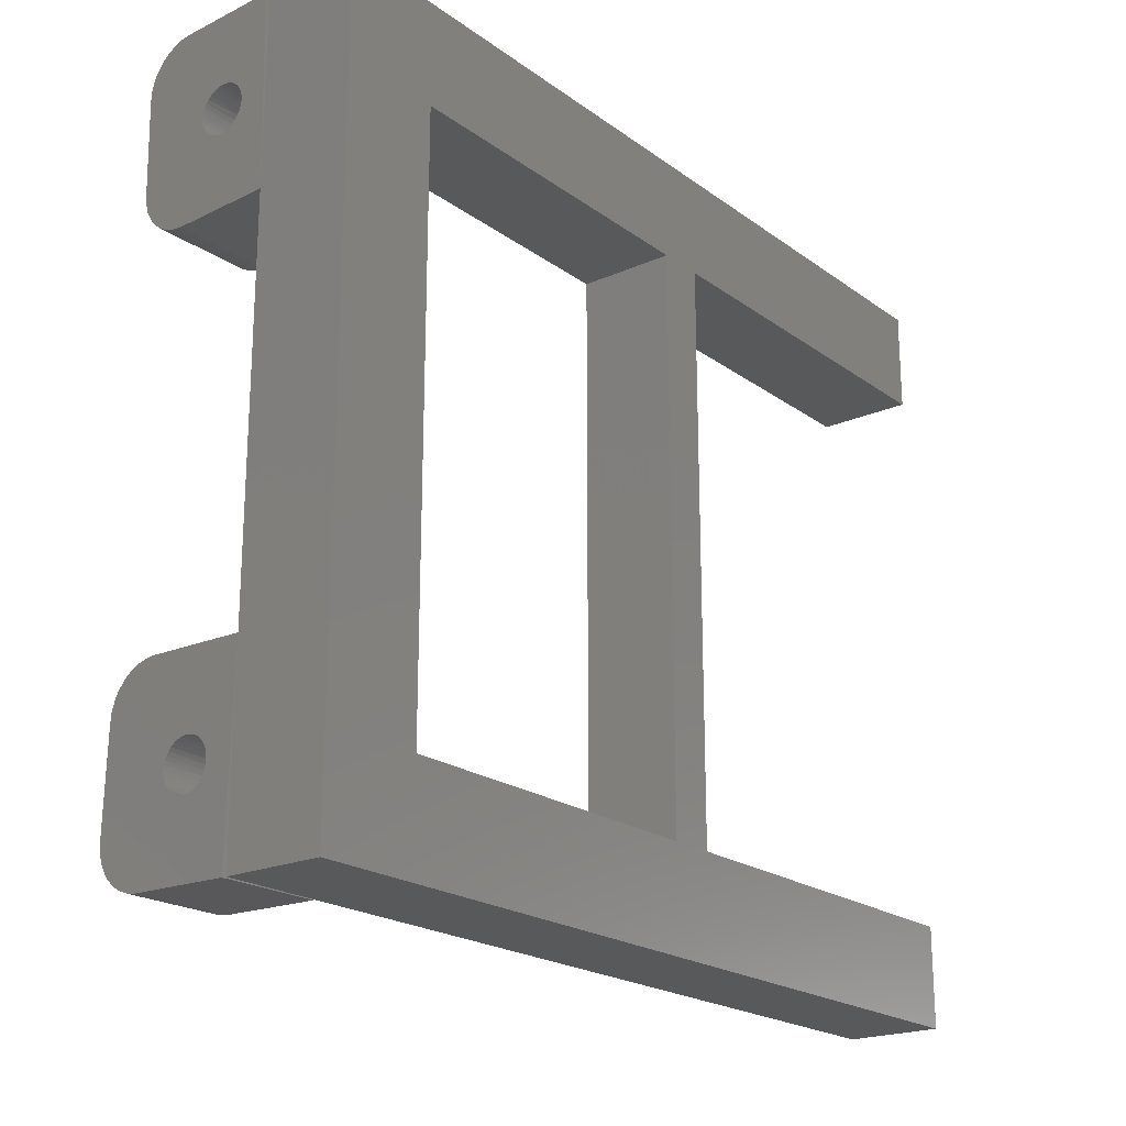
<metadata>
{"format":"stl","ext":"stl","renderer":"f3d","projection":"perspective","resolution":1024,"background":"white","views":[{"elev":-20.9,"azim":-141.8,"up":"+Y"}]}
</metadata>
<code>
# stl→obj: 395 verts, 797 faces
v 0.03906 0.2338 0.04507
v 0.03906 0.2338 0.3594
v -0.03906 0.2338 0.04507
v -0.03906 0.2338 0.3594
v 0.03906 0.2338 -0.2692
v 0.03906 0.2338 0.007648
v -0.03906 0.2338 -0.2692
v -0.03906 0.2338 0.007648
v 0.03906 0.3161 0.3594
v 0.03906 0.3161 -0.3516
v -0.03906 0.3161 0.3594
v -0.03906 0.3161 -0.3516
v 0.03906 -0.2302 0.04507
v -0.03906 -0.2302 0.04507
v 0.03906 -0.2302 0.3594
v -0.03906 -0.2302 0.3594
v 0.03906 -0.2302 -0.2692
v -0.03906 -0.2302 -0.2692
v 0.03906 -0.2302 0.007648
v -0.03906 -0.2302 0.007648
v 0.03906 -0.3125 0.3594
v -0.03906 -0.3125 0.3594
v 0.03906 -0.3125 -0.3516
v -0.03906 -0.3125 -0.3516
v 0.03908 0.2367 -0.2756
v 0.03906 0.1599 -0.3516
v 0.03906 -0.2344 -0.2734
v 0.03906 -0.1562 -0.2734
v 0.03906 -0.1562 -0.3516
v 0.03906 0.238 -0.2734
v 0.03906 0.001809 -0.3516
v 0.03906 0.1598 -0.2734
v 0.06288 0.2341 -0.3125
v 0.06266 0.2355 -0.351
v 0.0625 0.238 -0.3125
v 0.0625 0.238 -0.351
v 0.06315 0.233 -0.351
v 0.064 0.2304 -0.3125
v 0.0642 0.23 -0.3509
v 0.07127 0.2216 -0.3125
v 0.06996 0.2225 -0.3508
v 0.06828 0.224 -0.3125
v 0.07259 0.2208 -0.3507
v 0.07468 0.2198 -0.3125
v 0.07546 0.2195 -0.3507
v 0.08979 0.2198 -0.3125
v 0.08791 0.2191 -0.3504
v 0.08609 0.2186 -0.3125
v 0.09085 0.2202 -0.3503
v 0.0932 0.2216 -0.3125
v 0.09358 0.2218 -0.3502
v 0.1005 0.2304 -0.3125
v 0.09977 0.2289 -0.3501
v 0.09865 0.227 -0.3125
v 0.101 0.2318 -0.35
v 0.1016 0.2341 -0.3125
v 0.06765 0.2247 -0.3509
v 0.06571 0.2272 -0.3509
v 0.06583 0.227 -0.3125
v 0.08481 0.2184 -0.3504
v 0.08165 0.2183 -0.3505
v 0.08224 0.2183 -0.3125
v 0.07851 0.2186 -0.3506
v 0.07839 0.2186 -0.3125
v 0.0981 0.2262 -0.3501
v 0.09602 0.2239 -0.3502
v 0.09619 0.224 -0.3125
v 0.1017 0.2349 -0.35
v 0.102 0.238 -0.3125
v 0.102 0.238 -0.35
v 0.1016 0.2418 -0.3125
v 0.1018 0.2405 -0.35
v 0.1013 0.243 -0.35
v 0.1005 0.2455 -0.3125
v 0.1003 0.246 -0.3501
v 0.0932 0.2544 -0.3125
v 0.09451 0.2534 -0.3502
v 0.09619 0.2519 -0.3125
v 0.09189 0.2552 -0.3503
v 0.08979 0.2562 -0.3125
v 0.08901 0.2565 -0.3503
v 0.07468 0.2562 -0.3125
v 0.07657 0.2569 -0.3506
v 0.07839 0.2574 -0.3125
v 0.07362 0.2557 -0.3507
v 0.07127 0.2544 -0.3125
v 0.07089 0.2541 -0.3508
v 0.064 0.2455 -0.3125
v 0.0647 0.2471 -0.3509
v 0.06583 0.249 -0.3125
v 0.06348 0.2441 -0.351
v 0.06288 0.2418 -0.3125
v 0.09683 0.2513 -0.3501
v 0.09876 0.2488 -0.3501
v 0.09865 0.249 -0.3125
v 0.07966 0.2576 -0.3506
v 0.08282 0.2577 -0.3505
v 0.08224 0.2577 -0.3125
v 0.08596 0.2574 -0.3504
v 0.08609 0.2574 -0.3125
v 0.06638 0.2497 -0.3509
v 0.06846 0.2521 -0.3508
v 0.06828 0.2519 -0.3125
v 0.06275 0.2411 -0.351
v 0.118 0.1579 -0.3496
v 0.1567 0.1965 -0.3487
v 0.156 0.1889 -0.3487
v 0.1537 0.1817 -0.3487
v 0.1502 0.175 -0.3488
v 0.1453 0.1692 -0.349
v 0.1395 0.1644 -0.3491
v 0.1328 0.1608 -0.3493
v 0.1255 0.1586 -0.3494
v 0.0429 0.3161 -0.3515
v 0.1218 0.3141 -0.3495
v 0.1586 0.2737 -0.3486
v 0.1293 0.313 -0.3493
v 0.1364 0.3105 -0.3492
v 0.1429 0.3066 -0.349
v 0.1486 0.3016 -0.3489
v 0.1531 0.2955 -0.3488
v 0.1564 0.2887 -0.3487
v 0.1582 0.2813 -0.3486
v 0.04026 0.2476 -0.3125
v 0.03936 0.2429 -0.3125
v 0.0796 0.2775 -0.3125
v 0.07201 0.2769 -0.3125
v 0.06467 0.2749 -0.3125
v 0.04209 0.2228 -0.3125
v 0.1151 0.2529 -0.3125
v 0.1173 0.2456 -0.3125
v 0.1173 0.2303 -0.3125
v 0.115 0.2229 -0.3125
v 0.118 0.238 -0.3125
v 0.03983 0.2302 -0.3125
v 0.03926 0.2341 -0.3125
v 0.03906 0.238 -0.3125
v 0.04671 0.2613 -0.3125
v 0.04282 0.2548 -0.3125
v 0.1116 0.2596 -0.3125
v 0.1068 0.2655 -0.3125
v 0.101 0.2704 -0.3125
v 0.09438 0.2741 -0.3125
v 0.08715 0.2765 -0.3125
v 0.05784 0.2716 -0.3125
v 0.05177 0.267 -0.3125
v 0.04574 0.216 -0.3125
v 0.05065 0.2101 -0.3125
v 0.05664 0.2052 -0.3125
v 0.06346 0.2015 -0.3125
v 0.07087 0.1993 -0.3125
v 0.07857 0.1985 -0.3125
v 0.08626 0.1993 -0.3125
v 0.09366 0.2015 -0.3125
v 0.1005 0.2052 -0.3125
v 0.1065 0.2101 -0.3125
v 0.1114 0.2161 -0.3125
v 0.04022 0.2475 -0.2734
v 0.03911 0.24 -0.2734
v 0.03919 0.2412 -0.2753
v 0.03926 0.2419 -0.2774
v 0.03968 0.2449 -0.2916
v 0.08708 0.2765 -0.2734
v 0.09432 0.2742 -0.2734
v 0.101 0.2705 -0.2734
v 0.1068 0.2656 -0.2734
v 0.1116 0.2596 -0.2734
v 0.1151 0.2529 -0.2734
v 0.1173 0.2456 -0.2734
v 0.118 0.238 -0.2734
v 0.07952 0.2775 -0.2734
v 0.07192 0.2769 -0.2734
v 0.06457 0.2749 -0.2734
v 0.05774 0.2715 -0.2734
v 0.05168 0.2669 -0.2734
v 0.04663 0.2612 -0.2734
v 0.04276 0.2547 -0.2734
v 0.03982 0.2303 -0.2734
v 0.03942 0.2327 -0.2933
v 0.03923 0.2344 -0.2837
v 0.07854 0.1985 -0.2734
v 0.07084 0.1993 -0.2734
v 0.06343 0.2015 -0.2734
v 0.05661 0.2052 -0.2734
v 0.05062 0.2101 -0.2734
v 0.04572 0.2161 -0.2734
v 0.04207 0.2229 -0.2734
v 0.08624 0.1993 -0.2734
v 0.09364 0.2015 -0.2734
v 0.1005 0.2052 -0.2734
v 0.1064 0.2101 -0.2734
v 0.1114 0.2161 -0.2734
v 0.115 0.2229 -0.2734
v 0.1173 0.2303 -0.2734
v 0.04098 0.3161 -0.2734
v 0.116 0.1579 -0.2715
v 0.1236 0.1586 -0.2713
v 0.1308 0.1608 -0.2712
v 0.1375 0.1644 -0.271
v 0.1434 0.1692 -0.2709
v 0.1482 0.175 -0.2707
v 0.1518 0.1817 -0.2706
v 0.1541 0.1889 -0.2706
v 0.1548 0.1965 -0.2706
v 0.1567 0.2737 -0.2705
v 0.1563 0.2813 -0.2705
v 0.1545 0.2887 -0.2706
v 0.1512 0.2955 -0.2707
v 0.1467 0.3016 -0.2708
v 0.141 0.3066 -0.2709
v 0.1345 0.3105 -0.2711
v 0.1274 0.313 -0.2712
v 0.1199 0.3141 -0.2714
v 0.08165 -0.2146 -0.3505
v 0.07851 -0.215 -0.3506
v 0.07546 -0.2158 -0.3507
v 0.07259 -0.2172 -0.3507
v 0.06996 -0.2189 -0.3508
v 0.06765 -0.2211 -0.3509
v 0.06571 -0.2236 -0.3509
v 0.0642 -0.2264 -0.3509
v 0.06315 -0.2293 -0.351
v 0.06266 -0.2318 -0.351
v 0.0625 -0.2344 -0.351
v 0.1218 -0.3105 -0.3495
v 0.0429 -0.3125 -0.3515
v 0.08282 -0.2541 -0.3505
v 0.1364 -0.3069 -0.3492
v 0.1293 -0.3094 -0.3493
v 0.118 -0.1543 -0.3496
v 0.1255 -0.155 -0.3494
v 0.1328 -0.1572 -0.3493
v 0.1586 -0.2701 -0.3486
v 0.1582 -0.2777 -0.3486
v 0.1564 -0.285 -0.3487
v 0.1531 -0.2919 -0.3488
v 0.1486 -0.298 -0.3489
v 0.1429 -0.303 -0.349
v 0.08596 -0.2538 -0.3504
v 0.08901 -0.2529 -0.3503
v 0.09189 -0.2516 -0.3503
v 0.09451 -0.2498 -0.3502
v 0.09683 -0.2477 -0.3501
v 0.09876 -0.2452 -0.3501
v 0.1003 -0.2424 -0.3501
v 0.1013 -0.2394 -0.35
v 0.1018 -0.2369 -0.35
v 0.102 -0.2344 -0.35
v 0.1017 -0.2313 -0.35
v 0.101 -0.2282 -0.35
v 0.09977 -0.2253 -0.3501
v 0.1567 -0.1928 -0.3487
v 0.06275 -0.2375 -0.351
v 0.06348 -0.2405 -0.351
v 0.0647 -0.2434 -0.3509
v 0.06638 -0.2461 -0.3509
v 0.06846 -0.2485 -0.3508
v 0.07089 -0.2505 -0.3508
v 0.07362 -0.2521 -0.3507
v 0.07657 -0.2533 -0.3506
v 0.07966 -0.2539 -0.3506
v 0.0981 -0.2226 -0.3501
v 0.09602 -0.2202 -0.3502
v 0.09358 -0.2182 -0.3502
v 0.09085 -0.2166 -0.3503
v 0.08791 -0.2155 -0.3504
v 0.08481 -0.2148 -0.3504
v 0.1395 -0.1608 -0.3491
v 0.1453 -0.1655 -0.349
v 0.1502 -0.1714 -0.3488
v 0.1537 -0.1781 -0.3487
v 0.156 -0.1853 -0.3487
v 0.07857 -0.1949 -0.3125
v 0.07087 -0.1957 -0.3125
v 0.06346 -0.1979 -0.3125
v 0.07127 -0.218 -0.3125
v 0.04209 -0.2192 -0.3125
v 0.06828 -0.2204 -0.3125
v 0.06583 -0.2234 -0.3125
v 0.064 -0.2268 -0.3125
v 0.03926 -0.2305 -0.3125
v 0.06288 -0.2305 -0.3125
v 0.064 -0.2419 -0.3125
v 0.06288 -0.2382 -0.3125
v 0.03936 -0.2392 -0.3125
v 0.06828 -0.2483 -0.3125
v 0.06583 -0.2453 -0.3125
v 0.04282 -0.2512 -0.3125
v 0.07127 -0.2508 -0.3125
v 0.07468 -0.2526 -0.3125
v 0.04671 -0.2577 -0.3125
v 0.07839 -0.2537 -0.3125
v 0.0932 -0.218 -0.3125
v 0.09619 -0.2204 -0.3125
v 0.115 -0.2193 -0.3125
v 0.09865 -0.2234 -0.3125
v 0.1005 -0.2268 -0.3125
v 0.1173 -0.2267 -0.3125
v 0.1016 -0.2305 -0.3125
v 0.102 -0.2344 -0.3125
v 0.1173 -0.2419 -0.3125
v 0.1016 -0.2382 -0.3125
v 0.1005 -0.2419 -0.3125
v 0.09865 -0.2453 -0.3125
v 0.1151 -0.2492 -0.3125
v 0.09619 -0.2483 -0.3125
v 0.0932 -0.2508 -0.3125
v 0.0625 -0.2344 -0.3125
v 0.04002 -0.2344 -0.3125
v 0.118 -0.2344 -0.3125
v 0.04026 -0.244 -0.3125
v 0.03983 -0.2266 -0.3125
v 0.04574 -0.2124 -0.3125
v 0.07468 -0.2161 -0.3125
v 0.07839 -0.215 -0.3125
v 0.08224 -0.2146 -0.3125
v 0.1114 -0.2125 -0.3125
v 0.1065 -0.2065 -0.3125
v 0.1005 -0.2016 -0.3125
v 0.09366 -0.1979 -0.3125
v 0.08626 -0.1957 -0.3125
v 0.05664 -0.2015 -0.3125
v 0.05065 -0.2064 -0.3125
v 0.08224 -0.2541 -0.3125
v 0.05177 -0.2634 -0.3125
v 0.05784 -0.268 -0.3125
v 0.06467 -0.2713 -0.3125
v 0.07201 -0.2733 -0.3125
v 0.0796 -0.2738 -0.3125
v 0.08715 -0.2729 -0.3125
v 0.09438 -0.2705 -0.3125
v 0.101 -0.2668 -0.3125
v 0.1068 -0.2619 -0.3125
v 0.1116 -0.256 -0.3125
v 0.08609 -0.215 -0.3125
v 0.08979 -0.2161 -0.3125
v 0.08979 -0.2526 -0.3125
v 0.08609 -0.2537 -0.3125
v 0.04022 -0.2439 -0.2734
v 0.03968 -0.2413 -0.2916
v 0.03926 -0.2383 -0.2774
v 0.03919 -0.2376 -0.2753
v 0.03911 -0.2363 -0.2734
v 0.09432 -0.2706 -0.2734
v 0.101 -0.2669 -0.2734
v 0.1068 -0.2619 -0.2734
v 0.1116 -0.256 -0.2734
v 0.1151 -0.2493 -0.2734
v 0.1173 -0.242 -0.2734
v 0.118 -0.2344 -0.2734
v 0.08708 -0.2729 -0.2734
v 0.07952 -0.2738 -0.2734
v 0.07192 -0.2733 -0.2734
v 0.06457 -0.2713 -0.2734
v 0.05774 -0.2679 -0.2734
v 0.05168 -0.2633 -0.2734
v 0.04663 -0.2576 -0.2734
v 0.04276 -0.2511 -0.2734
v 0.03982 -0.2267 -0.2734
v 0.03908 -0.2331 -0.2756
v 0.03923 -0.2308 -0.2837
v 0.03942 -0.2291 -0.2933
v 0.07084 -0.1957 -0.2734
v 0.06343 -0.1979 -0.2734
v 0.05661 -0.2016 -0.2734
v 0.05062 -0.2065 -0.2734
v 0.04572 -0.2124 -0.2734
v 0.04207 -0.2193 -0.2734
v 0.07854 -0.1949 -0.2734
v 0.08624 -0.1957 -0.2734
v 0.09364 -0.1979 -0.2734
v 0.1005 -0.2016 -0.2734
v 0.1064 -0.2065 -0.2734
v 0.1114 -0.2124 -0.2734
v 0.115 -0.2193 -0.2734
v 0.1173 -0.2267 -0.2734
v 0.04098 -0.3125 -0.2734
v 0.1308 -0.1572 -0.2712
v 0.116 -0.1543 -0.2715
v 0.1236 -0.155 -0.2713
v 0.1274 -0.3094 -0.2712
v 0.1345 -0.3069 -0.2711
v 0.1199 -0.3105 -0.2714
v 0.1567 -0.2701 -0.2705
v 0.1548 -0.1928 -0.2706
v 0.1563 -0.2777 -0.2705
v 0.141 -0.303 -0.2709
v 0.1467 -0.298 -0.2708
v 0.1512 -0.2919 -0.2707
v 0.1545 -0.285 -0.2706
v 0.1541 -0.1853 -0.2706
v 0.1518 -0.1781 -0.2706
v 0.1482 -0.1714 -0.2707
v 0.1434 -0.1655 -0.2709
v 0.1375 -0.1608 -0.271
f 1 2 3
f 3 2 4
f 5 6 7
f 7 6 8
f 9 10 11
f 11 10 12
f 13 14 15
f 15 14 16
f 17 18 19
f 19 18 20
f 21 22 23
f 23 22 24
f 14 3 8
f 14 8 20
f 14 20 22
f 14 22 16
f 11 12 7
f 11 7 8
f 11 8 3
f 11 3 4
f 12 24 7
f 7 24 18
f 24 22 18
f 18 22 20
f 10 25 26
f 17 27 28
f 27 23 29
f 25 10 30
f 31 26 32
f 31 32 28
f 31 28 29
f 5 17 28
f 5 28 32
f 5 32 30
f 21 23 27
f 21 27 17
f 21 17 19
f 21 19 13
f 21 13 15
f 9 2 1
f 9 1 6
f 9 6 5
f 9 5 30
f 9 30 10
f 1 13 6
f 6 13 19
f 5 7 17
f 17 7 18
f 19 20 6
f 6 20 8
f 1 3 13
f 13 3 14
f 24 12 10
f 24 10 26
f 24 26 31
f 24 31 29
f 24 29 23
f 33 34 35
f 34 36 35
f 33 37 34
f 37 33 38
f 39 37 38
f 40 41 42
f 40 43 41
f 43 40 44
f 45 43 44
f 46 47 48
f 46 49 47
f 49 46 50
f 51 49 50
f 52 53 54
f 52 55 53
f 55 52 56
f 41 57 42
f 42 57 58
f 42 58 59
f 59 58 39
f 59 39 38
f 47 60 48
f 48 60 61
f 48 61 62
f 62 61 63
f 62 63 64
f 64 63 45
f 64 45 44
f 53 65 54
f 54 65 66
f 54 66 67
f 67 66 51
f 67 51 50
f 55 56 68
f 68 56 69
f 68 69 70
f 71 72 69
f 72 70 69
f 71 73 72
f 73 71 74
f 75 73 74
f 76 77 78
f 76 79 77
f 79 76 80
f 81 79 80
f 82 83 84
f 82 85 83
f 85 82 86
f 87 85 86
f 88 89 90
f 88 91 89
f 91 88 92
f 77 93 78
f 78 93 94
f 78 94 95
f 95 94 75
f 95 75 74
f 83 96 84
f 84 96 97
f 84 97 98
f 98 97 99
f 98 99 100
f 100 99 81
f 100 81 80
f 89 101 90
f 90 101 102
f 90 102 103
f 103 102 87
f 103 87 86
f 91 92 104
f 104 92 35
f 104 35 36
f 105 26 61
f 105 61 60
f 105 60 106
f 106 107 108
f 106 108 109
f 106 109 110
f 106 110 111
f 106 111 112
f 106 112 113
f 106 113 105
f 114 115 96
f 114 96 83
f 114 83 85
f 114 85 87
f 114 87 102
f 114 102 101
f 114 101 89
f 114 89 91
f 114 91 104
f 114 104 36
f 114 36 34
f 26 114 34
f 26 34 37
f 26 37 39
f 26 39 58
f 26 58 57
f 26 57 41
f 26 41 43
f 26 43 45
f 26 45 63
f 26 63 61
f 106 60 47
f 106 47 49
f 106 49 51
f 106 51 66
f 106 66 65
f 106 65 53
f 106 53 55
f 106 55 68
f 106 68 70
f 106 70 72
f 106 72 73
f 106 73 75
f 106 75 116
f 97 96 115
f 97 115 117
f 97 117 118
f 97 118 119
f 97 119 120
f 97 120 121
f 97 121 122
f 97 122 123
f 97 123 116
f 116 75 94
f 116 94 93
f 116 93 77
f 116 77 79
f 116 79 81
f 116 81 99
f 116 99 97
f 124 88 90
f 124 125 88
f 126 127 128
f 88 125 92
f 129 42 59
f 40 42 129
f 130 78 95
f 130 95 74
f 130 74 131
f 131 74 71
f 69 131 71
f 132 56 52
f 132 52 54
f 132 54 133
f 133 54 67
f 133 67 50
f 134 131 69
f 134 69 56
f 134 56 132
f 135 129 59
f 135 59 38
f 135 38 33
f 135 33 136
f 137 136 33
f 137 33 35
f 137 35 92
f 137 92 125
f 138 139 82
f 138 82 84
f 138 84 98
f 98 140 141
f 98 141 142
f 98 142 143
f 98 143 144
f 98 144 126
f 98 126 128
f 98 128 145
f 98 145 146
f 98 146 138
f 139 124 90
f 139 90 103
f 139 103 86
f 139 86 82
f 62 147 148
f 62 148 149
f 62 149 150
f 62 150 151
f 62 151 152
f 62 152 153
f 62 153 154
f 62 154 155
f 62 155 156
f 62 156 157
f 147 62 64
f 147 64 44
f 147 44 40
f 147 40 129
f 140 98 100
f 140 100 80
f 140 80 76
f 140 76 78
f 140 78 130
f 157 133 50
f 157 50 46
f 157 46 48
f 157 48 62
f 158 159 160
f 158 160 161
f 158 161 162
f 158 162 124
f 163 143 164
f 164 143 142
f 164 142 165
f 165 142 141
f 165 141 166
f 166 141 140
f 166 140 167
f 167 140 130
f 167 130 168
f 168 130 131
f 168 131 169
f 169 131 134
f 169 134 170
f 143 163 144
f 144 163 171
f 144 171 126
f 126 171 172
f 126 172 127
f 127 172 173
f 127 173 128
f 128 173 174
f 128 174 145
f 145 174 175
f 145 175 146
f 146 175 176
f 146 176 138
f 138 176 177
f 138 177 139
f 139 177 158
f 139 158 124
f 178 135 179
f 178 179 180
f 178 180 25
f 178 25 30
f 181 151 182
f 182 151 150
f 182 150 183
f 183 150 149
f 183 149 184
f 184 149 148
f 184 148 185
f 185 148 147
f 185 147 186
f 186 147 129
f 186 129 187
f 187 129 135
f 187 135 178
f 151 181 152
f 152 181 188
f 152 188 153
f 153 188 189
f 153 189 154
f 154 189 190
f 154 190 155
f 155 190 191
f 155 191 156
f 156 191 192
f 156 192 157
f 157 192 193
f 157 193 133
f 133 193 194
f 133 194 132
f 132 194 170
f 132 170 134
f 158 169 159
f 169 30 159
f 173 172 171
f 173 171 163
f 164 173 163
f 174 173 164
f 165 174 164
f 175 174 165
f 166 175 165
f 176 175 166
f 167 176 166
f 177 176 167
f 168 177 167
f 158 177 168
f 169 158 168
f 187 178 194
f 193 187 194
f 186 187 193
f 192 186 193
f 185 186 192
f 191 185 192
f 184 185 191
f 190 184 191
f 183 184 190
f 189 183 190
f 182 183 189
f 181 182 189
f 188 181 189
f 169 170 30
f 30 170 194
f 30 194 178
f 26 25 180
f 26 180 179
f 26 179 135
f 26 135 136
f 26 136 137
f 26 137 125
f 26 125 124
f 26 124 114
f 195 114 124
f 195 124 162
f 195 162 161
f 195 161 160
f 195 160 159
f 32 196 197
f 32 197 198
f 32 198 199
f 32 199 200
f 32 200 201
f 32 201 202
f 32 202 203
f 32 203 204
f 32 204 30
f 159 30 204
f 159 204 205
f 159 205 206
f 159 206 207
f 159 207 208
f 159 208 209
f 159 209 210
f 159 210 211
f 159 211 212
f 159 212 213
f 159 213 195
f 115 114 213
f 213 114 195
f 115 213 117
f 117 213 212
f 117 212 118
f 118 212 211
f 118 211 119
f 119 211 210
f 119 210 120
f 120 210 209
f 120 209 121
f 121 209 208
f 121 208 122
f 122 208 207
f 122 207 123
f 123 207 206
f 123 206 116
f 116 206 205
f 106 116 204
f 204 116 205
f 106 204 107
f 107 204 203
f 107 203 108
f 108 203 202
f 108 202 109
f 109 202 201
f 109 201 110
f 110 201 200
f 110 200 111
f 111 200 199
f 111 199 112
f 112 199 198
f 112 198 113
f 113 198 197
f 113 197 105
f 105 197 196
f 26 105 32
f 32 105 196
f 9 11 2
f 2 11 4
f 29 214 215
f 29 215 216
f 29 216 217
f 29 217 218
f 29 218 219
f 29 219 220
f 29 220 221
f 29 221 222
f 29 222 223
f 29 223 224
f 225 226 227
f 225 227 228
f 225 228 229
f 230 231 232
f 230 232 214
f 230 214 29
f 233 234 235
f 233 235 236
f 233 236 237
f 233 237 238
f 233 238 228
f 233 228 227
f 233 227 239
f 233 239 240
f 233 240 241
f 233 241 242
f 233 242 243
f 233 243 244
f 233 244 245
f 233 245 246
f 233 246 247
f 233 247 248
f 233 248 249
f 233 249 250
f 233 250 251
f 233 251 252
f 226 29 224
f 226 224 253
f 226 253 254
f 226 254 255
f 226 255 256
f 226 256 257
f 226 257 258
f 226 258 259
f 226 259 260
f 226 260 261
f 226 261 227
f 252 251 262
f 252 262 263
f 252 263 264
f 252 264 265
f 252 265 266
f 252 266 267
f 252 267 214
f 214 232 268
f 214 268 269
f 214 269 270
f 214 270 271
f 214 271 272
f 214 272 252
f 273 274 275
f 276 277 278
f 279 278 277
f 280 281 282
f 283 284 285
f 286 287 288
f 286 288 289
f 290 289 288
f 288 291 290
f 292 290 291
f 293 294 295
f 295 294 296
f 295 296 297
f 295 297 298
f 298 297 299
f 300 298 299
f 301 302 303
f 301 303 304
f 301 304 305
f 305 304 306
f 305 306 307
f 308 282 281
f 308 281 309
f 308 309 285
f 308 285 284
f 310 298 300
f 310 300 302
f 310 302 301
f 311 288 287
f 311 287 283
f 311 283 285
f 312 281 280
f 312 280 279
f 312 279 277
f 313 277 276
f 313 276 314
f 313 314 315
f 313 315 316
f 316 317 318
f 316 318 319
f 316 319 320
f 316 320 321
f 316 321 273
f 316 273 275
f 316 275 322
f 316 322 323
f 316 323 313
f 324 292 291
f 324 291 325
f 324 325 326
f 324 326 327
f 324 327 328
f 324 328 329
f 324 329 330
f 324 330 331
f 324 331 332
f 324 332 333
f 324 333 334
f 317 316 335
f 317 335 336
f 317 336 293
f 317 293 295
f 334 305 307
f 334 307 337
f 334 337 338
f 334 338 324
f 224 223 308
f 223 282 308
f 222 282 223
f 280 282 222
f 221 280 222
f 218 276 278
f 217 276 218
f 314 276 217
f 216 314 217
f 266 336 335
f 265 336 266
f 293 336 265
f 264 293 265
f 251 297 296
f 250 297 251
f 299 297 250
f 218 278 219
f 219 278 279
f 219 279 220
f 220 279 280
f 220 280 221
f 266 335 267
f 267 335 316
f 267 316 214
f 214 316 315
f 214 315 215
f 215 315 314
f 215 314 216
f 251 296 262
f 262 296 294
f 262 294 263
f 263 294 293
f 263 293 264
f 250 249 299
f 299 249 248
f 299 248 300
f 248 247 300
f 247 302 300
f 246 302 247
f 303 302 246
f 245 303 246
f 242 307 306
f 241 307 242
f 337 307 241
f 240 337 241
f 260 290 292
f 259 290 260
f 289 290 259
f 258 289 259
f 255 283 287
f 254 283 255
f 284 283 254
f 242 306 243
f 243 306 304
f 243 304 244
f 244 304 303
f 244 303 245
f 260 292 261
f 261 292 324
f 261 324 227
f 227 324 338
f 227 338 239
f 239 338 337
f 239 337 240
f 255 287 256
f 256 287 286
f 256 286 257
f 257 286 289
f 257 289 258
f 254 253 284
f 284 253 224
f 284 224 308
f 339 311 340
f 339 340 341
f 339 341 342
f 339 342 343
f 330 344 331
f 331 344 345
f 331 345 332
f 332 345 346
f 332 346 333
f 333 346 347
f 333 347 334
f 334 347 348
f 334 348 305
f 305 348 349
f 305 349 301
f 301 349 350
f 301 350 310
f 344 330 351
f 351 330 329
f 351 329 352
f 352 329 328
f 352 328 353
f 353 328 327
f 353 327 354
f 354 327 326
f 354 326 355
f 355 326 325
f 355 325 356
f 356 325 291
f 356 291 357
f 357 291 288
f 357 288 358
f 358 288 311
f 358 311 339
f 359 27 360
f 359 360 361
f 359 361 362
f 359 362 312
f 273 363 274
f 274 363 364
f 274 364 275
f 275 364 365
f 275 365 322
f 322 365 366
f 322 366 323
f 323 366 367
f 323 367 313
f 313 367 368
f 313 368 277
f 277 368 359
f 277 359 312
f 363 273 369
f 369 273 321
f 369 321 370
f 370 321 320
f 370 320 371
f 371 320 319
f 371 319 372
f 372 319 318
f 372 318 373
f 373 318 317
f 373 317 374
f 374 317 295
f 374 295 375
f 375 295 298
f 375 298 376
f 376 298 310
f 376 310 350
f 364 363 369
f 364 369 370
f 371 364 370
f 365 364 371
f 372 365 371
f 366 365 372
f 373 366 372
f 367 366 373
f 374 367 373
f 368 367 374
f 375 368 374
f 359 368 375
f 339 349 348
f 348 358 339
f 358 348 347
f 347 357 358
f 357 347 346
f 346 356 357
f 356 346 345
f 345 355 356
f 354 355 345
f 344 354 345
f 353 354 344
f 352 353 344
f 351 352 344
f 343 27 350
f 343 350 349
f 343 349 339
f 375 376 359
f 359 376 350
f 359 350 27
f 29 226 311
f 29 311 285
f 29 285 309
f 29 309 281
f 29 281 312
f 29 312 362
f 29 362 361
f 29 361 360
f 377 343 342
f 377 342 341
f 377 341 340
f 377 340 311
f 377 311 226
f 28 378 379
f 378 380 379
f 381 382 383
f 384 385 27
f 384 27 343
f 384 343 377
f 384 377 386
f 377 383 382
f 377 382 387
f 377 387 388
f 377 388 389
f 377 389 390
f 377 390 386
f 27 385 391
f 27 391 392
f 27 392 393
f 27 393 394
f 27 394 395
f 27 395 378
f 27 378 28
f 29 28 230
f 230 28 379
f 225 383 226
f 226 383 377
f 383 225 381
f 381 225 229
f 381 229 382
f 382 229 228
f 382 228 387
f 387 228 238
f 387 238 388
f 388 238 237
f 388 237 389
f 389 237 236
f 389 236 390
f 390 236 235
f 390 235 386
f 386 235 234
f 386 234 384
f 384 234 233
f 252 385 233
f 233 385 384
f 385 252 391
f 391 252 272
f 391 272 392
f 392 272 271
f 392 271 393
f 393 271 270
f 393 270 394
f 394 270 269
f 394 269 395
f 395 269 268
f 395 268 378
f 378 268 232
f 378 232 380
f 380 232 231
f 380 231 379
f 379 231 230
f 15 16 21
f 21 16 22

</code>
